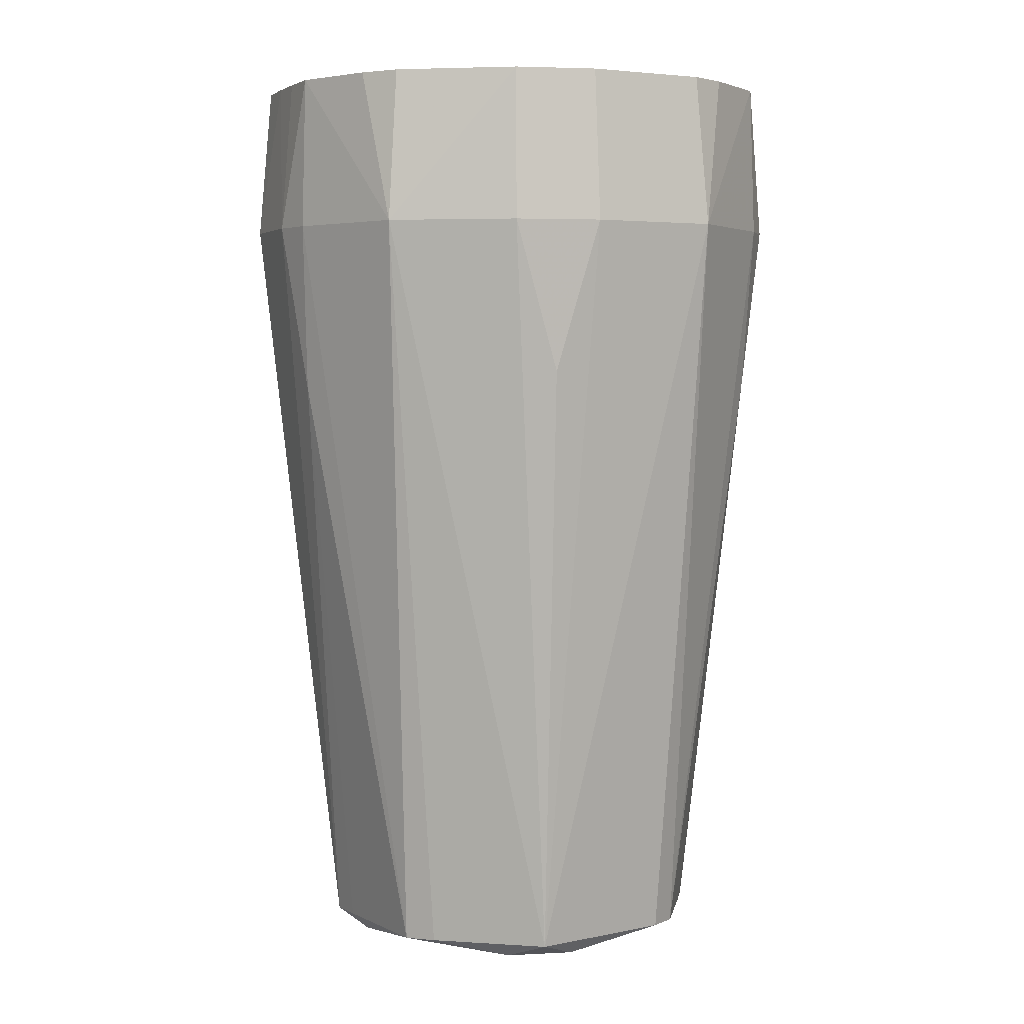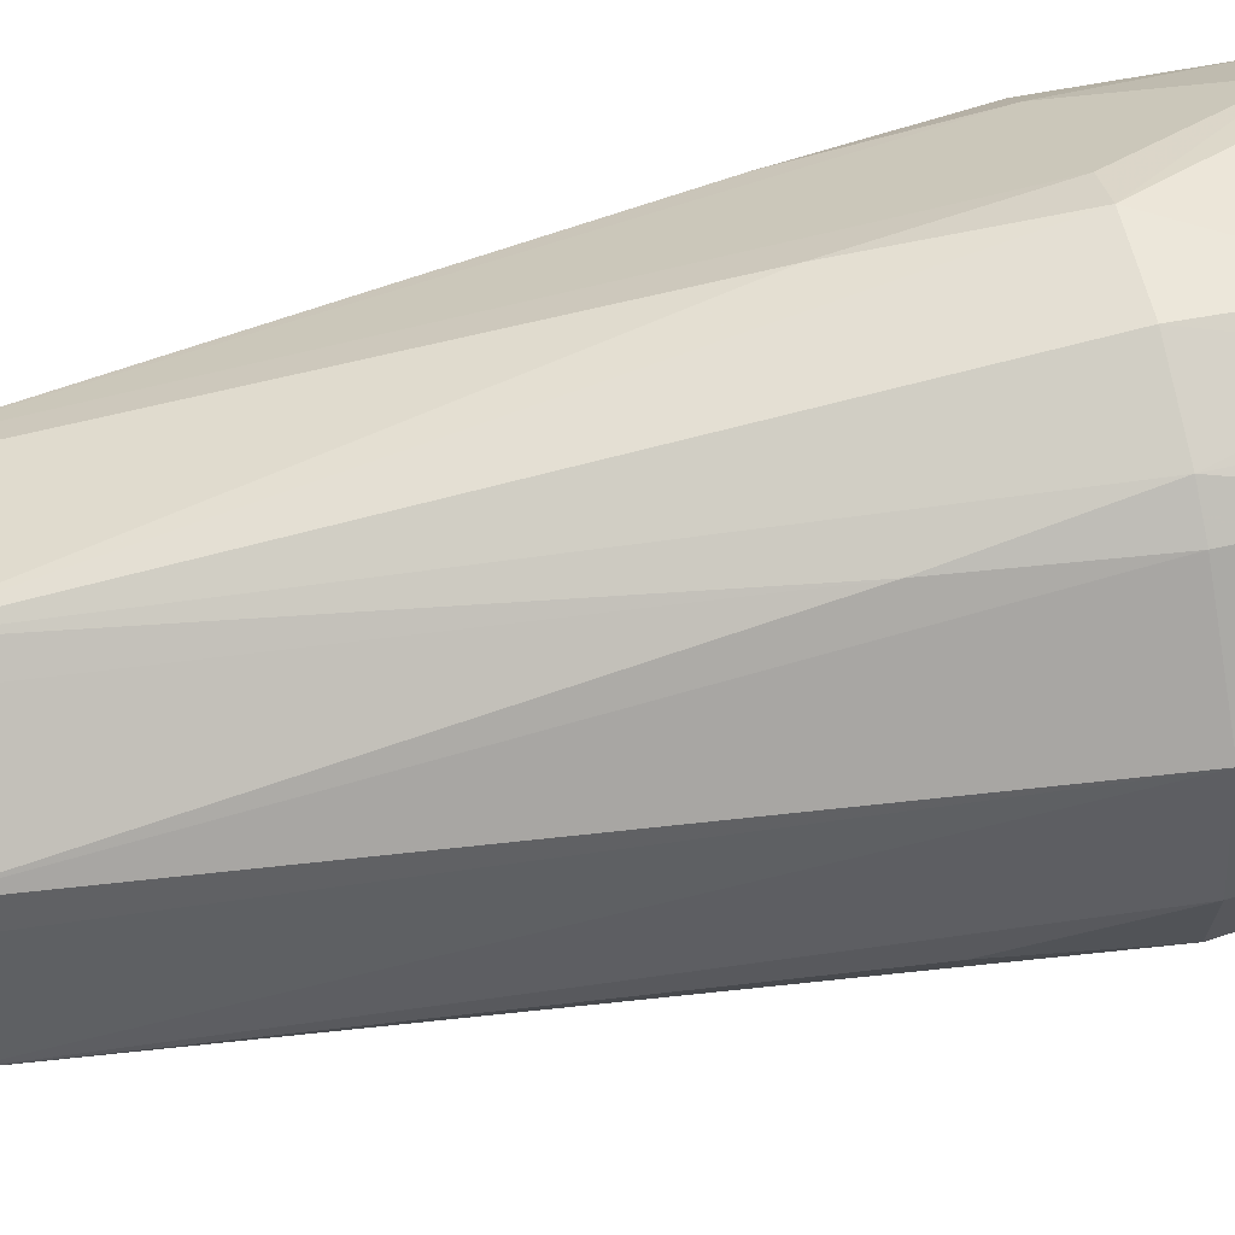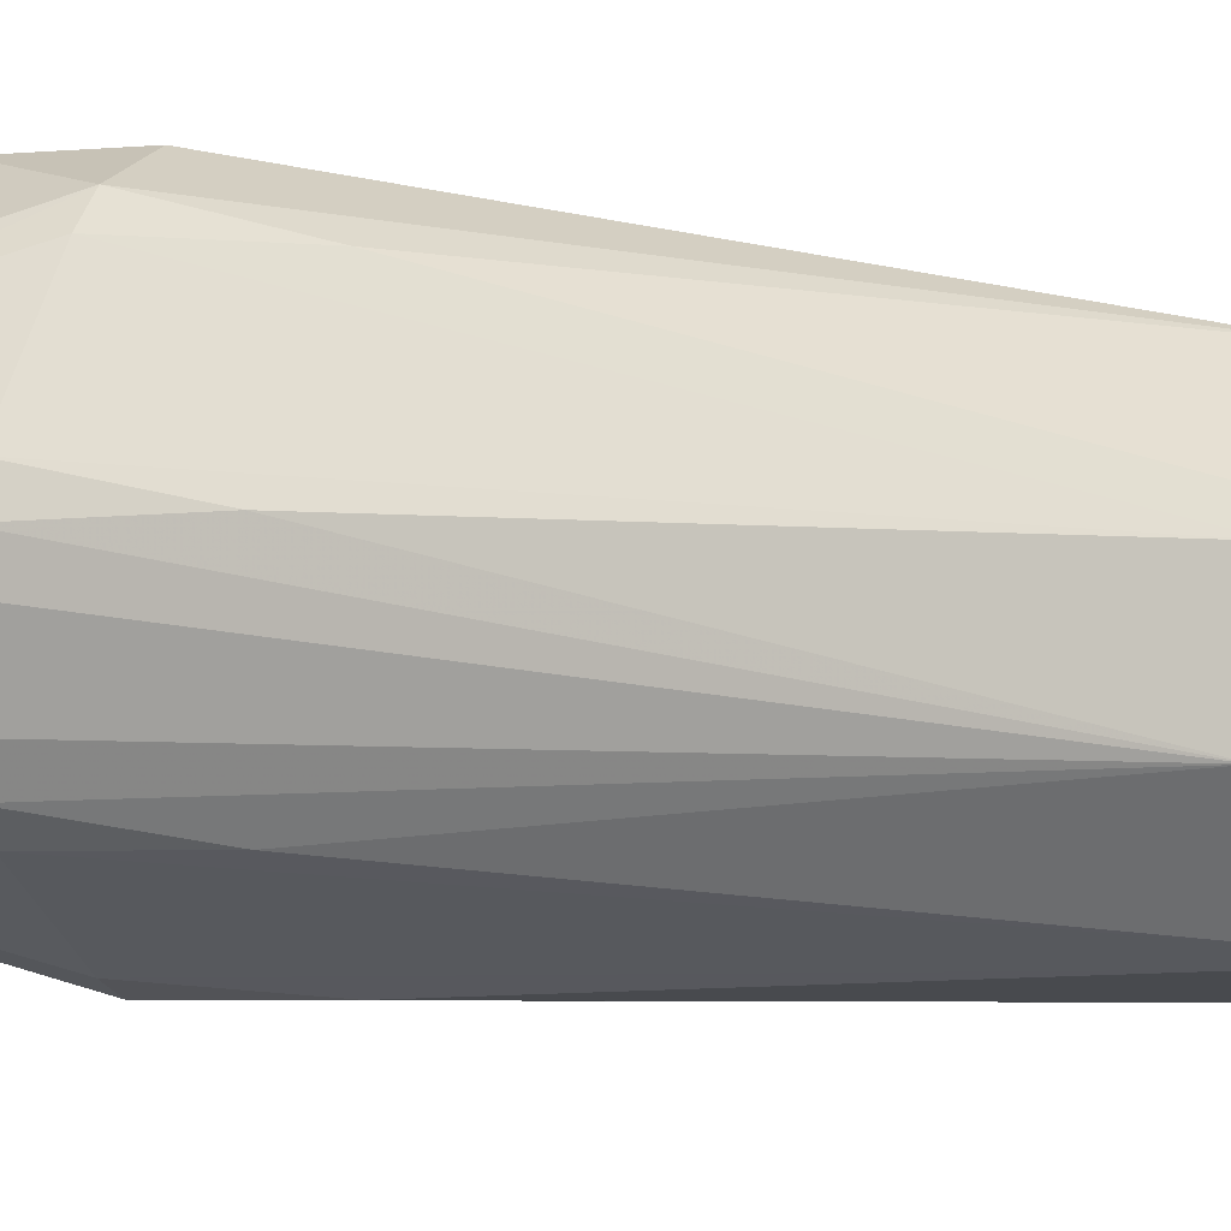
<metadata>
{"format":"obj","ext":"obj","renderer":"f3d","projection":"perspective","resolution":1024,"background":"white","views":[{"elev":3.8,"azim":-99.9,"up":"+Z"},{"elev":68.1,"azim":-102.2,"up":"+Y"},{"elev":13.2,"azim":111.8,"up":"+Y"}]}
</metadata>
<code>
v 0.04492 0.007099 0.05772
v 0.03236 -0.03225 0.05772
v 0.04129 -0.02098 0.05772
v -0.007004 -0.04489 0.05772
v 0.03236 -0.03225 0.05772
v 0.04492 0.007099 0.05772
v -0.02935 -0.005858 -0.1015
v -0.03425 2.48e-06 -0.09884
v -0.02935 0.005876 -0.1015
v 0.01759 0.04108 0.0006424
v 0.02118 0.04136 0.03162
v 0.02716 0.01966 -0.09884
v 0.0001067 0.0486 0.03162
v 0.0001067 0.04632 0.05772
v 0.01501 0.04586 0.03162
v 0.02118 0.04136 0.03162
v 0.01759 0.04108 0.0006424
v 0.01501 0.04586 0.03162
v 0.01501 0.04586 0.03162
v 0.0001067 0.03421 -0.09884
v 0.0001067 0.0486 0.03162
v 0.01501 0.04586 0.03162
v 0.01759 0.04108 0.0006424
v 0.0001067 0.03421 -0.09884
v 0.02118 0.04136 0.03162
v 0.01501 0.04586 0.03162
v 0.03237 0.03227 0.05772
v -0.04385 0.01429 0.03162
v -0.03425 2.48e-06 -0.09884
v -0.04617 0.007332 0.03162
v -0.04385 0.01429 0.03162
v -0.04154 0.02122 0.03162
v -0.03425 2.48e-06 -0.09884
v 0.0001067 0.0486 0.03162
v 0.0001067 0.03421 -0.09884
v -0.01464 0.0454 0.03162
v -0.03911 0.0285 0.03162
v -0.02134 0.04209 0.03162
v -0.02388 0.02399 -0.09884
v -0.03425 2.48e-06 -0.09884
v -0.04154 0.02122 0.03162
v -0.03911 0.0285 0.03162
v -0.03911 0.0285 0.03162
v -0.03678 0.02681 0.05772
v -0.03215 0.03226 0.05772
v 0.02716 0.01966 -0.09884
v 0.02118 0.04136 0.03162
v 0.02636 0.03614 0.03162
v 0.02118 0.04136 0.03162
v 0.03237 0.03227 0.05772
v 0.02636 0.03614 0.03162
v -0.03911 -0.02849 0.03162
v -0.01961 -0.02713 -0.09884
v -0.02137 -0.04216 0.03162
v -0.02326 -0.02336 -0.09884
v -0.03425 2.48e-06 -0.09884
v -0.02935 -0.005858 -0.1015
v -0.02935 -0.005858 -0.1015
v -0.01961 -0.02713 -0.09884
v -0.02326 -0.02336 -0.09884
v -0.03911 -0.02849 0.03162
v -0.03425 2.48e-06 -0.09884
v -0.02326 -0.02336 -0.09884
v -0.02326 -0.02336 -0.09884
v -0.01961 -0.02713 -0.09884
v -0.03911 -0.02849 0.03162
v -0.04617 0.007332 0.03162
v -0.03425 2.48e-06 -0.09884
v -0.04477 2.48e-06 0.005531
v -0.04477 2.48e-06 0.005531
v -0.04617 -0.007327 0.03162
v -0.04617 0.007332 0.03162
v -0.03425 2.48e-06 -0.09884
v -0.04617 -0.007327 0.03162
v -0.04477 2.48e-06 0.005531
v 0.04685 -0.007402 0.03162
v 0.04492 0.007099 0.05772
v 0.0449 -0.007092 0.05772
v -0.03215 0.03226 0.05772
v -0.03678 0.02681 0.05772
v -0.04362 -0.006924 0.05772
v 0.03236 -0.03225 0.05772
v 0.015 -0.04585 0.03162
v 0.02118 -0.04135 0.03162
v 0.0001067 -0.04859 0.03162
v 0.0001067 -0.03419 -0.09884
v 0.007585 -0.04721 0.03162
v 0.007585 -0.04721 0.03162
v 0.0001067 -0.03419 -0.09884
v 0.015 -0.04585 0.03162
v 0.0001067 -0.0463 0.05772
v 0.007585 -0.04721 0.03162
v 0.015 -0.04585 0.03162
v 0.0001067 -0.0463 0.05772
v -0.007004 -0.04489 0.05772
v 0.0001067 -0.04859 0.03162
v 0.0001067 -0.04859 0.03162
v 0.007585 -0.04721 0.03162
v 0.0001067 -0.0463 0.05772
v -0.02388 0.02399 -0.09884
v -0.02935 0.005876 -0.1015
v -0.02636 0.01923 -0.09884
v -0.02636 0.01923 -0.09884
v -0.02935 0.005876 -0.1015
v -0.03425 2.48e-06 -0.09884
v -0.02636 0.01923 -0.09884
v -0.03911 0.0285 0.03162
v -0.02388 0.02399 -0.09884
v -0.03425 2.48e-06 -0.09884
v -0.03911 0.0285 0.03162
v -0.02636 0.01923 -0.09884
v 0.02341 0.0233 -0.09884
v 0.01759 0.04108 0.0006424
v 0.02716 0.01966 -0.09884
v 0.0001067 0.03421 -0.09884
v 0.01759 0.04108 0.0006424
v 0.02341 0.0233 -0.09884
v 0.02716 0.01966 -0.09884
v 0.005854 0.02934 -0.1015
v 0.02341 0.0233 -0.09884
v 0.02341 0.0233 -0.09884
v 0.005854 0.02934 -0.1015
v 0.0001067 0.03421 -0.09884
v 0.02656 0.03641 0.05772
v 0.01501 0.04586 0.03162
v 0.0001067 0.04632 0.05772
v 0.02656 0.03641 0.05772
v 0.03237 0.03227 0.05772
v 0.01501 0.04586 0.03162
v -0.01762 0.04108 0.002396
v -0.01464 0.0454 0.03162
v 0.0001067 0.03421 -0.09884
v -0.02388 0.02399 -0.09884
v -0.02134 0.04209 0.03162
v -0.01762 0.04108 0.002396
v -0.02134 0.04209 0.03162
v -0.01464 0.0454 0.03162
v -0.01762 0.04108 0.002396
v -0.02099 0.04141 0.05772
v -0.01464 0.0454 0.03162
v -0.02134 0.04209 0.03162
v -0.02134 0.04209 0.03162
v -0.03911 0.0285 0.03162
v -0.02099 0.04141 0.05772
v 0.04685 -0.007402 0.03162
v 0.0449 -0.007092 0.05772
v 0.04548 -0.01474 0.03162
v 0.04548 -0.01474 0.03162
v 0.03429 2.48e-06 -0.09884
v 0.04685 -0.007402 0.03162
v 0.04106 -0.01759 0.0014
v 0.03429 2.48e-06 -0.09884
v 0.04548 -0.01474 0.03162
v 0.02712 -0.01962 -0.09884
v 0.03429 2.48e-06 -0.09884
v 0.04106 -0.01759 0.0014
v 0.02712 -0.01962 -0.09884
v 0.02118 -0.04135 0.03162
v 0.02342 -0.02331 -0.09884
v 0.02716 0.01966 -0.09884
v 0.04136 0.02102 0.03162
v 0.04106 0.01761 0.001436
v 0.04106 0.01761 0.001436
v 0.03429 2.48e-06 -0.09884
v 0.02716 0.01966 -0.09884
v 0.0362 0.02622 0.03162
v 0.04136 0.02102 0.03162
v 0.02716 0.01966 -0.09884
v 0.02716 0.01966 -0.09884
v 0.02636 0.03614 0.03162
v 0.0362 0.02622 0.03162
v 0.0362 0.02622 0.03162
v 0.03237 0.03227 0.05772
v 0.04136 0.02102 0.03162
v 0.0362 0.02622 0.03162
v 0.02636 0.03614 0.03162
v 0.03237 0.03227 0.05772
v 0.0001067 -0.04859 0.03162
v -0.007004 -0.04489 0.05772
v -0.01462 -0.04532 0.03162
v -0.01462 -0.04532 0.03162
v 0.0001067 -0.03419 -0.09884
v 0.0001067 -0.04859 0.03162
v 0.02342 -0.02331 -0.09884
v 0.0001067 -0.03419 -0.09884
v 0.005854 -0.02932 -0.1015
v 0.005854 -0.02932 -0.1015
v 0.02712 -0.01962 -0.09884
v 0.02342 -0.02331 -0.09884
v -0.02935 -0.005858 -0.1015
v -0.02935 0.005876 -0.1015
v 0.005854 -0.02932 -0.1015
v 0.04492 0.007099 0.05772
v 0.04129 -0.02098 0.05772
v 0.04333 -0.01404 0.05772
v 0.04333 -0.01404 0.05772
v 0.0449 -0.007092 0.05772
v 0.04492 0.007099 0.05772
v 0.04129 -0.02098 0.05772
v 0.04548 -0.01474 0.03162
v 0.04333 -0.01404 0.05772
v 0.04333 -0.01404 0.05772
v 0.04548 -0.01474 0.03162
v 0.0449 -0.007092 0.05772
v -0.03911 -0.02849 0.03162
v -0.04362 -0.006924 0.05772
v -0.04385 -0.01428 0.03162
v -0.04385 -0.01428 0.03162
v -0.04362 -0.006924 0.05772
v -0.04617 -0.007327 0.03162
v -0.04385 -0.01428 0.03162
v -0.03425 2.48e-06 -0.09884
v -0.03911 -0.02849 0.03162
v -0.04385 -0.01428 0.03162
v -0.04617 -0.007327 0.03162
v -0.03425 2.48e-06 -0.09884
v -0.04617 0.007332 0.03162
v -0.04617 -0.007327 0.03162
v -0.04363 0.006929 0.05772
v -0.04617 -0.007327 0.03162
v -0.04362 -0.006924 0.05772
v -0.04363 0.006929 0.05772
v -0.04363 0.006929 0.05772
v -0.04362 -0.006924 0.05772
v -0.03678 0.02681 0.05772
v -0.04363 0.006929 0.05772
v -0.04385 0.01429 0.03162
v -0.04617 0.007332 0.03162
v -0.04154 0.02122 0.03162
v -0.04385 0.01429 0.03162
v -0.04363 0.006929 0.05772
v -0.04363 0.006929 0.05772
v -0.03911 0.0285 0.03162
v -0.04154 0.02122 0.03162
v -0.03678 0.02681 0.05772
v -0.03911 0.0285 0.03162
v -0.04363 0.006929 0.05772
v -0.01762 0.01761 -0.1015
v -0.02935 0.005876 -0.1015
v -0.02388 0.02399 -0.09884
v -0.01762 0.01761 -0.1015
v 0.005854 -0.02932 -0.1015
v -0.02935 0.005876 -0.1015
v 0.02342 -0.02331 -0.09884
v 0.02118 -0.04135 0.03162
v 0.01759 -0.04106 0.0005396
v 0.01759 -0.04106 0.0005396
v 0.02118 -0.04135 0.03162
v 0.015 -0.04585 0.03162
v 0.01759 -0.04106 0.0005396
v 0.0001067 -0.03419 -0.09884
v 0.02342 -0.02331 -0.09884
v 0.015 -0.04585 0.03162
v 0.0001067 -0.03419 -0.09884
v 0.01759 -0.04106 0.0005396
v 0.03236 -0.03225 0.05772
v 0.02118 -0.04135 0.03162
v 0.02636 -0.03613 0.03162
v 0.02118 -0.04135 0.03162
v 0.02712 -0.01962 -0.09884
v 0.02636 -0.03613 0.03162
v 0.02655 -0.0364 0.05772
v 0.015 -0.04585 0.03162
v 0.03236 -0.03225 0.05772
v 0.02655 -0.0364 0.05772
v 0.0001067 -0.0463 0.05772
v 0.015 -0.04585 0.03162
v 0.03236 -0.03225 0.05772
v -0.007004 -0.04489 0.05772
v 0.02655 -0.0364 0.05772
v -0.007004 -0.04489 0.05772
v 0.0001067 -0.0463 0.05772
v 0.02655 -0.0364 0.05772
v 0.04136 0.02102 0.03162
v 0.03237 0.03227 0.05772
v 0.03681 0.02667 0.05772
v 0.03681 0.02667 0.05772
v 0.0413 0.02099 0.05772
v 0.04136 0.02102 0.03162
v 0.03237 0.03227 0.05772
v 0.02656 0.03641 0.05772
v 0.03681 0.02667 0.05772
v 0.02656 0.03641 0.05772
v 0.0413 0.02099 0.05772
v 0.03681 0.02667 0.05772
v 0.04334 0.01405 0.05772
v 0.0413 0.02099 0.05772
v 0.02656 0.03641 0.05772
v -0.02388 0.02399 -0.09884
v -0.01762 0.04108 0.002396
v -0.004979 0.03211 -0.09884
v -0.004979 0.03211 -0.09884
v -0.01762 0.04108 0.002396
v 0.0001067 0.03421 -0.09884
v -0.02662 0.03679 0.05772
v -0.03911 0.0285 0.03162
v -0.03215 0.03226 0.05772
v -0.02662 0.03679 0.05772
v -0.02099 0.04141 0.05772
v -0.03911 0.0285 0.03162
v -0.01464 0.0454 0.03162
v -0.02099 0.04141 0.05772
v -0.01397 0.04332 0.05772
v -0.03215 0.03226 0.05772
v -0.04362 -0.006924 0.05772
v -0.01397 0.04332 0.05772
v 0.04106 -0.01759 0.0014
v 0.04548 -0.01474 0.03162
v 0.04137 -0.02102 0.03162
v 0.03236 -0.03225 0.05772
v 0.02636 -0.03613 0.03162
v 0.04137 -0.02102 0.03162
v 0.04137 -0.02102 0.03162
v 0.04129 -0.02098 0.05772
v 0.03236 -0.03225 0.05772
v 0.04137 -0.02102 0.03162
v 0.04548 -0.01474 0.03162
v 0.04129 -0.02098 0.05772
v 0.04137 -0.02102 0.03162
v 0.02712 -0.01962 -0.09884
v 0.04106 -0.01759 0.0014
v 0.04137 -0.02102 0.03162
v 0.02636 -0.03613 0.03162
v 0.02712 -0.01962 -0.09884
v 0.04685 -0.007402 0.03162
v 0.03429 2.48e-06 -0.09884
v 0.04685 0.007406 0.03162
v 0.04685 0.007406 0.03162
v 0.04492 0.007099 0.05772
v 0.04685 -0.007402 0.03162
v 0.0001067 -0.03419 -0.09884
v -0.01462 -0.04532 0.03162
v -0.01762 -0.04106 0.002862
v -0.01762 -0.04106 0.002862
v -0.02137 -0.04216 0.03162
v -0.01961 -0.02713 -0.09884
v -0.01762 -0.04106 0.002862
v -0.01462 -0.04532 0.03162
v -0.02137 -0.04216 0.03162
v -0.005881 -0.02932 -0.1015
v -0.01961 -0.02713 -0.09884
v -0.02935 -0.005858 -0.1015
v -0.02935 -0.005858 -0.1015
v 0.005854 -0.02932 -0.1015
v -0.005881 -0.02932 -0.1015
v -0.005881 -0.02932 -0.1015
v 0.005854 -0.02932 -0.1015
v 0.0001067 -0.03419 -0.09884
v -0.03677 -0.02679 0.05772
v -0.04362 -0.006924 0.05772
v -0.03911 -0.02849 0.03162
v -0.03911 -0.02849 0.03162
v -0.03214 -0.03224 0.05772
v -0.03677 -0.02679 0.05772
v -0.02137 -0.04216 0.03162
v -0.01462 -0.04532 0.03162
v -0.02099 -0.04139 0.05772
v -0.02099 -0.04139 0.05772
v -0.03677 -0.02679 0.05772
v -0.03214 -0.03224 0.05772
v -0.03911 -0.02849 0.03162
v -0.02137 -0.04216 0.03162
v -0.02099 -0.04139 0.05772
v -0.02099 -0.04139 0.05772
v -0.03214 -0.03224 0.05772
v -0.03911 -0.02849 0.03162
v 0.02716 0.01966 -0.09884
v 0.03429 2.48e-06 -0.09884
v 0.02932 0.005876 -0.1015
v 0.02932 0.005876 -0.1015
v 0.005854 -0.02932 -0.1015
v 0.005854 0.02934 -0.1015
v 0.02932 0.005876 -0.1015
v 0.005854 0.02934 -0.1015
v 0.02716 0.01966 -0.09884
v 0.005854 0.02934 -0.1015
v 0.005854 -0.02932 -0.1015
v -0.005881 0.02934 -0.1015
v 0.005854 -0.02932 -0.1015
v -0.01762 0.01761 -0.1015
v -0.005881 0.02934 -0.1015
v -0.005881 0.02934 -0.1015
v -0.01762 0.01761 -0.1015
v -0.02388 0.02399 -0.09884
v -0.02388 0.02399 -0.09884
v -0.004979 0.03211 -0.09884
v -0.005881 0.02934 -0.1015
v 0.0001067 0.03421 -0.09884
v 0.005854 0.02934 -0.1015
v -0.005881 0.02934 -0.1015
v -0.005881 0.02934 -0.1015
v -0.004979 0.03211 -0.09884
v 0.0001067 0.03421 -0.09884
v -0.007008 0.04492 0.05772
v 0.0001067 0.04632 0.05772
v 0.0001067 0.0486 0.03162
v 0.0001067 0.0486 0.03162
v -0.01464 0.0454 0.03162
v -0.007008 0.04492 0.05772
v -0.01464 0.0454 0.03162
v -0.01397 0.04332 0.05772
v -0.007008 0.04492 0.05772
v 0.03429 2.48e-06 -0.09884
v 0.04106 0.01761 0.001436
v 0.04547 0.01474 0.03162
v 0.04547 0.01474 0.03162
v 0.04685 0.007406 0.03162
v 0.03429 2.48e-06 -0.09884
v 0.04547 0.01474 0.03162
v 0.04106 0.01761 0.001436
v 0.04136 0.02102 0.03162
v 0.04136 0.02102 0.03162
v 0.0413 0.02099 0.05772
v 0.04547 0.01474 0.03162
v 0.0413 0.02099 0.05772
v 0.04334 0.01405 0.05772
v 0.04547 0.01474 0.03162
v 0.04547 0.01474 0.03162
v 0.04334 0.01405 0.05772
v 0.04492 0.007099 0.05772
v 0.04492 0.007099 0.05772
v 0.04685 0.007406 0.03162
v 0.04547 0.01474 0.03162
v 0.0001067 -0.03419 -0.09884
v -0.01762 -0.04106 0.002862
v -0.005031 -0.03244 -0.09884
v -0.005031 -0.03244 -0.09884
v -0.005881 -0.02932 -0.1015
v 0.0001067 -0.03419 -0.09884
v -0.03677 -0.02679 0.05772
v -0.02099 -0.04139 0.05772
v -0.01396 -0.0433 0.05772
v -0.01396 -0.0433 0.05772
v -0.01462 -0.04532 0.03162
v -0.007004 -0.04489 0.05772
v -0.01396 -0.0433 0.05772
v -0.02099 -0.04139 0.05772
v -0.01462 -0.04532 0.03162
v 0.02712 -0.01962 -0.09884
v 0.005854 -0.02932 -0.1015
v 0.02932 -0.005858 -0.1015
v 0.005854 -0.02932 -0.1015
v 0.02932 0.005876 -0.1015
v 0.02932 -0.005858 -0.1015
v 0.03429 2.48e-06 -0.09884
v 0.02712 -0.01962 -0.09884
v 0.02932 -0.005858 -0.1015
v 0.02932 -0.005858 -0.1015
v 0.02932 0.005876 -0.1015
v 0.03429 2.48e-06 -0.09884
v -0.01961 -0.02713 -0.09884
v -0.005881 -0.02932 -0.1015
v -0.01464 -0.02894 -0.09884
v -0.01464 -0.02894 -0.09884
v -0.01762 -0.04106 0.002862
v -0.01961 -0.02713 -0.09884
v -0.005881 -0.02932 -0.1015
v -0.005031 -0.03244 -0.09884
v -0.009863 -0.03068 -0.09884
v -0.009863 -0.03068 -0.09884
v -0.01464 -0.02894 -0.09884
v -0.005881 -0.02932 -0.1015
v -0.009863 -0.03068 -0.09884
v -0.005031 -0.03244 -0.09884
v -0.01762 -0.04106 0.002862
v -0.01762 -0.04106 0.002862
v -0.01464 -0.02894 -0.09884
v -0.009863 -0.03068 -0.09884
v -0.02099 0.04141 0.05772
v -0.02662 0.03679 0.05772
v -0.01397 0.04332 0.05772
v -0.01397 0.04332 0.05772
v -0.02662 0.03679 0.05772
v -0.03215 0.03226 0.05772
v -0.01396 -0.0433 0.05772
v -0.007004 -0.04489 0.05772
v 0.04492 0.007099 0.05772
v 0.04492 0.007099 0.05772
v 0.04334 0.01405 0.05772
v -0.01396 -0.0433 0.05772
v 0.0001067 0.04632 0.05772
v -0.007008 0.04492 0.05772
v -0.01396 -0.0433 0.05772
v -0.01396 -0.0433 0.05772
v 0.02656 0.03641 0.05772
v 0.0001067 0.04632 0.05772
v -0.01396 -0.0433 0.05772
v 0.04334 0.01405 0.05772
v 0.02656 0.03641 0.05772
v -0.01396 -0.0433 0.05772
v -0.01397 0.04332 0.05772
v -0.04362 -0.006924 0.05772
v -0.04362 -0.006924 0.05772
v -0.03677 -0.02679 0.05772
v -0.01396 -0.0433 0.05772
v -0.01396 -0.0433 0.05772
v -0.007008 0.04492 0.05772
v -0.01397 0.04332 0.05772
f 1 2 3
f 4 5 6
f 7 8 9
f 10 11 12
f 13 14 15
f 16 17 18
f 19 20 21
f 22 23 24
f 25 26 27
f 28 29 30
f 31 32 33
f 34 35 36
f 37 38 39
f 40 41 42
f 43 44 45
f 46 47 48
f 49 50 51
f 52 53 54
f 55 56 57
f 58 59 60
f 61 62 63
f 64 65 66
f 67 68 69
f 70 71 72
f 73 74 75
f 76 77 78
f 79 80 81
f 82 83 84
f 85 86 87
f 88 89 90
f 91 92 93
f 94 95 96
f 97 98 99
f 100 101 102
f 103 104 105
f 106 107 108
f 109 110 111
f 112 113 114
f 115 116 117
f 118 119 120
f 121 122 123
f 124 125 126
f 127 128 129
f 130 131 132
f 133 134 135
f 136 137 138
f 139 140 141
f 142 143 144
f 145 146 147
f 148 149 150
f 151 152 153
f 154 155 156
f 157 158 159
f 160 161 162
f 163 164 165
f 166 167 168
f 169 170 171
f 172 173 174
f 175 176 177
f 178 179 180
f 181 182 183
f 184 185 186
f 187 188 189
f 190 191 192
f 193 194 195
f 196 197 198
f 199 200 201
f 202 203 204
f 205 206 207
f 208 209 210
f 211 212 213
f 214 215 216
f 217 218 219
f 220 221 222
f 223 224 225
f 226 227 228
f 229 230 231
f 232 233 234
f 235 236 237
f 238 239 240
f 241 242 243
f 244 245 246
f 247 248 249
f 250 251 252
f 253 254 255
f 256 257 258
f 259 260 261
f 262 263 264
f 265 266 267
f 268 269 270
f 271 272 273
f 274 275 276
f 277 278 279
f 280 281 282
f 283 284 285
f 286 287 288
f 289 290 291
f 292 293 294
f 295 296 297
f 298 299 300
f 301 302 303
f 304 305 306
f 307 308 309
f 310 311 312
f 313 314 315
f 316 317 318
f 319 320 321
f 322 323 324
f 325 326 327
f 328 329 330
f 331 332 333
f 334 335 336
f 337 338 339
f 340 341 342
f 343 344 345
f 346 347 348
f 349 350 351
f 352 353 354
f 355 356 357
f 358 359 360
f 361 362 363
f 364 365 366
f 367 368 369
f 370 371 372
f 373 374 375
f 376 377 378
f 379 380 381
f 382 383 384
f 385 386 387
f 388 389 390
f 391 392 393
f 394 395 396
f 397 398 399
f 400 401 402
f 403 404 405
f 406 407 408
f 409 410 411
f 412 413 414
f 415 416 417
f 418 419 420
f 421 422 423
f 424 425 426
f 427 428 429
f 430 431 432
f 433 434 435
f 436 437 438
f 439 440 441
f 442 443 444
f 445 446 447
f 448 449 450
f 451 452 453
f 454 455 456
f 457 458 459
f 460 461 462
f 463 464 465
f 466 467 468
f 469 470 471
f 472 473 474
f 475 476 477
f 478 479 480
f 481 482 483
f 484 485 486
f 487 488 489
f 490 491 492
f 493 494 495
f 496 497 498

</code>
